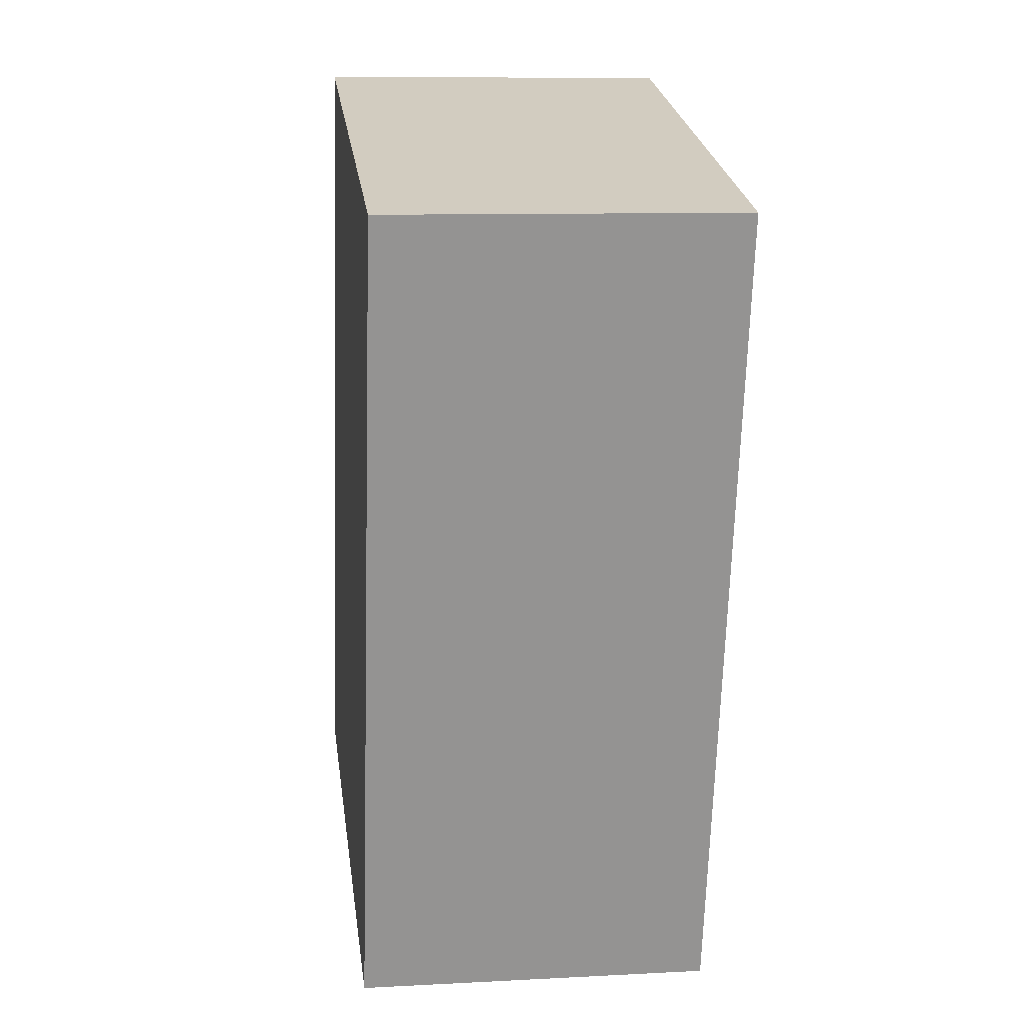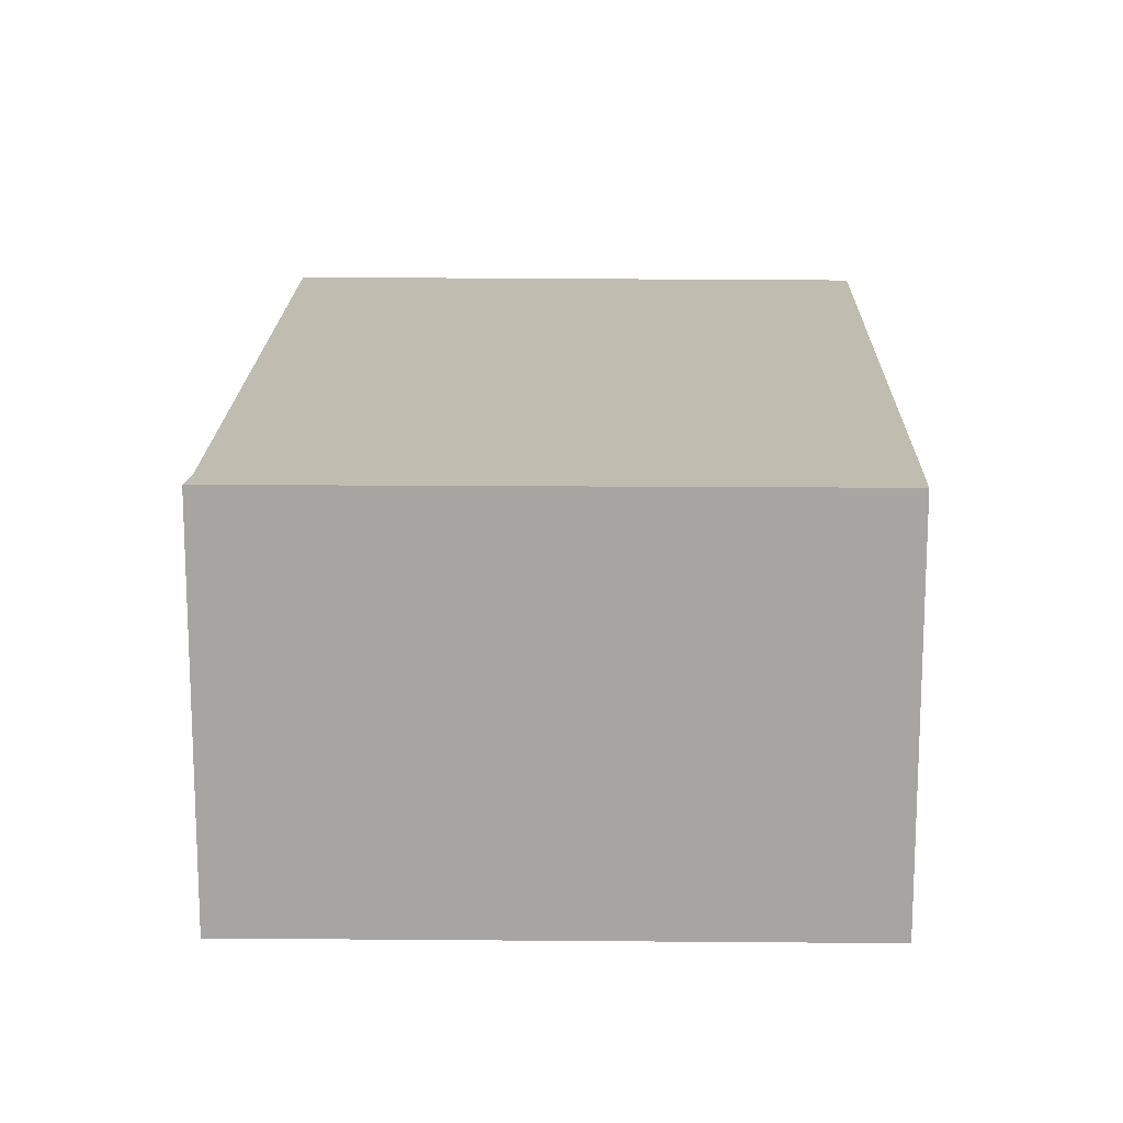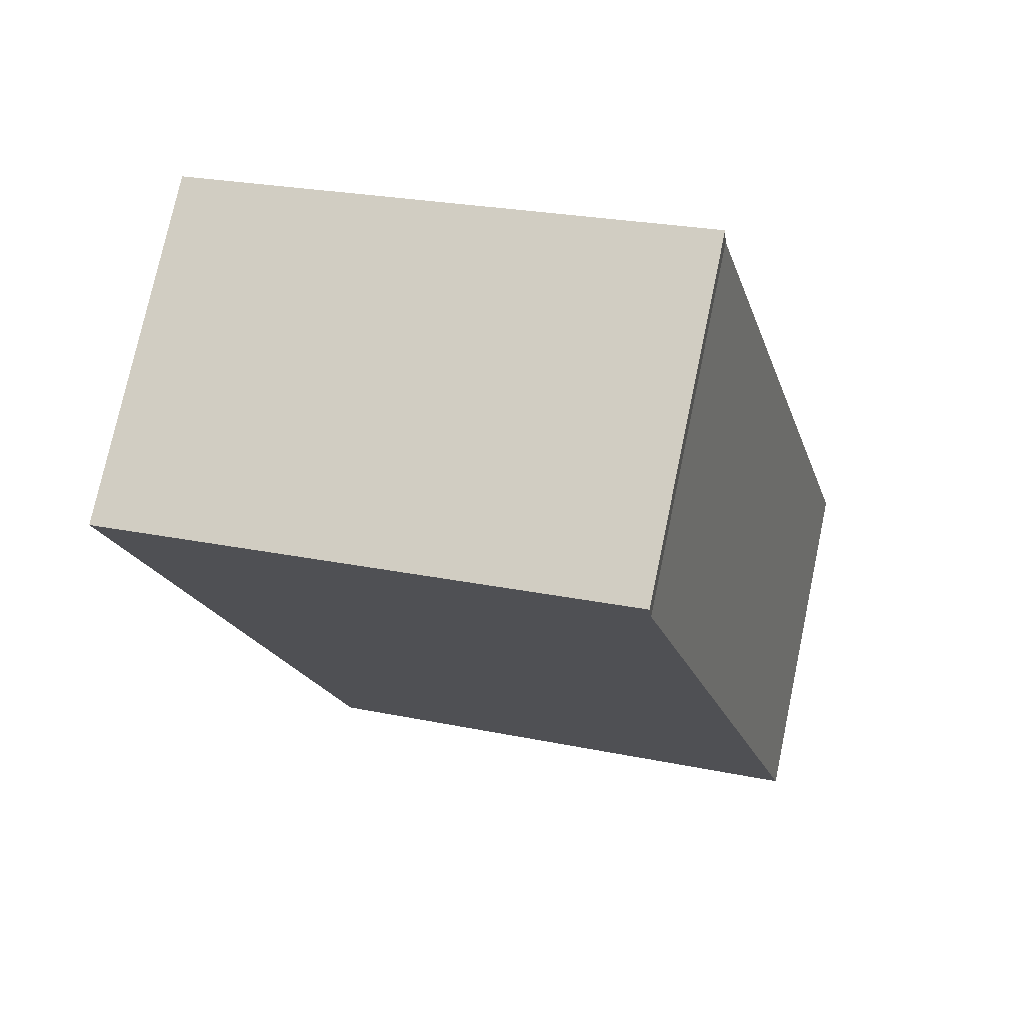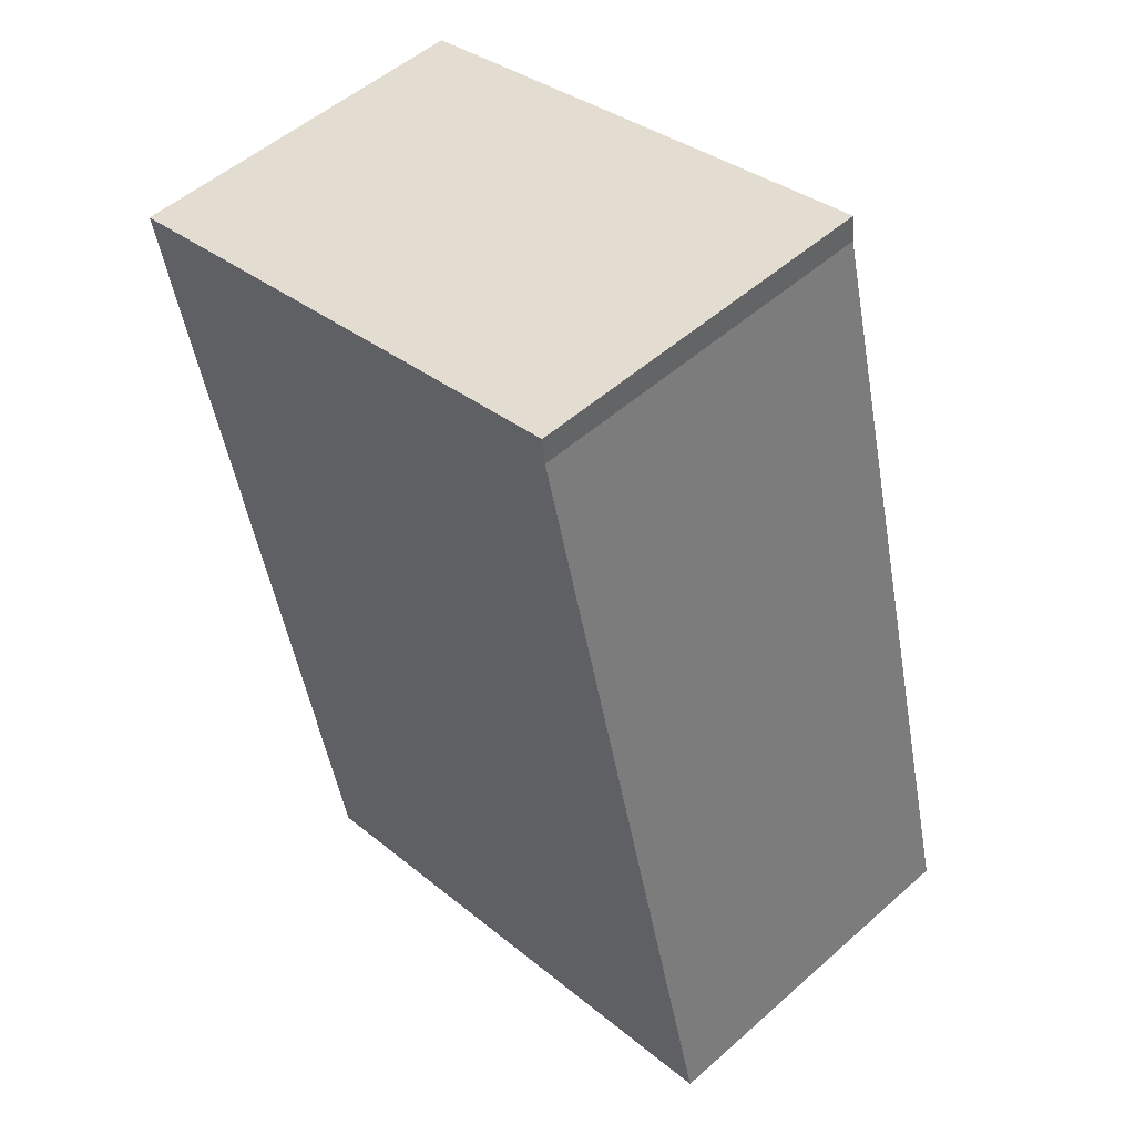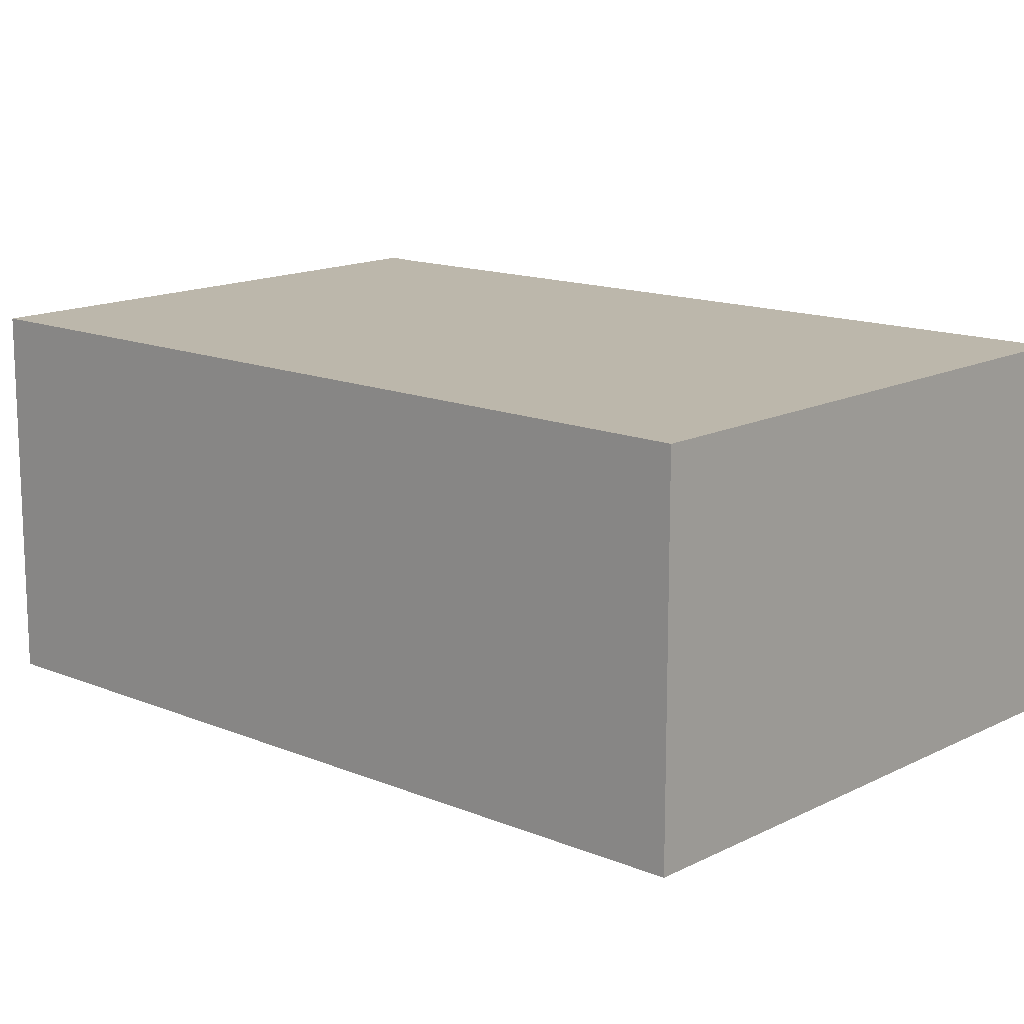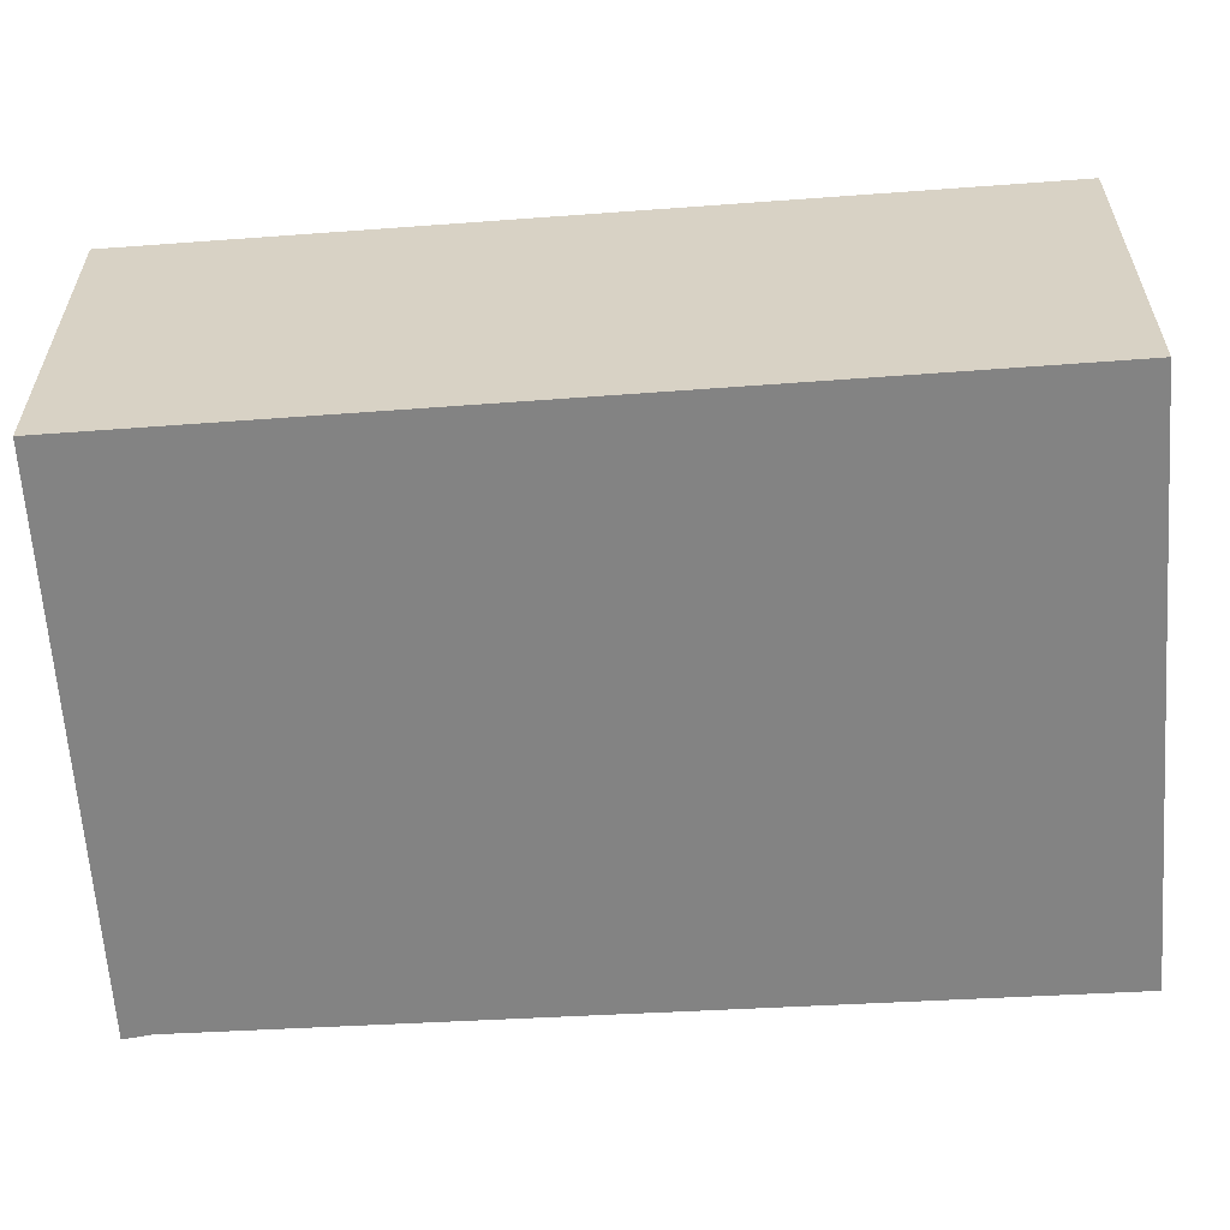
<metadata>
{"format":"obj","ext":"obj","renderer":"f3d","projection":"perspective","resolution":1024,"background":"white","views":[{"elev":10.1,"azim":82.4,"up":"+Z"},{"elev":16.3,"azim":15.0,"up":"+Y"},{"elev":75.6,"azim":-168.1,"up":"+Z"},{"elev":52.2,"azim":-133.6,"up":"+Z"},{"elev":14.4,"azim":145.5,"up":"+Y"},{"elev":-61.0,"azim":107.6,"up":"+Y"}]}
</metadata>
<code>
v  3.652 2.416 -0.855
v  1.397 2.416 5.493
v  4.944 2.416 4.608
v  1.376 2.416 5.31
v  0 2.416 1.479e-16
v  1.397 -3.363e-16 5.493
v  4.944 -2.822e-16 4.608
v  3.652 5.235e-17 -0.855
v  0 0 0
v  1.376 -3.251e-16 5.31
g defaultobject
f 1 2 3
f 2 1 4
f 4 1 5
f 6 3 2
f 3 6 7
f 7 1 3
f 1 7 8
f 8 5 1
f 5 8 9
f 10 2 4
f 2 10 6
f 9 4 5
f 4 9 10
f 6 8 7
f 8 6 10
f 8 10 9

</code>
